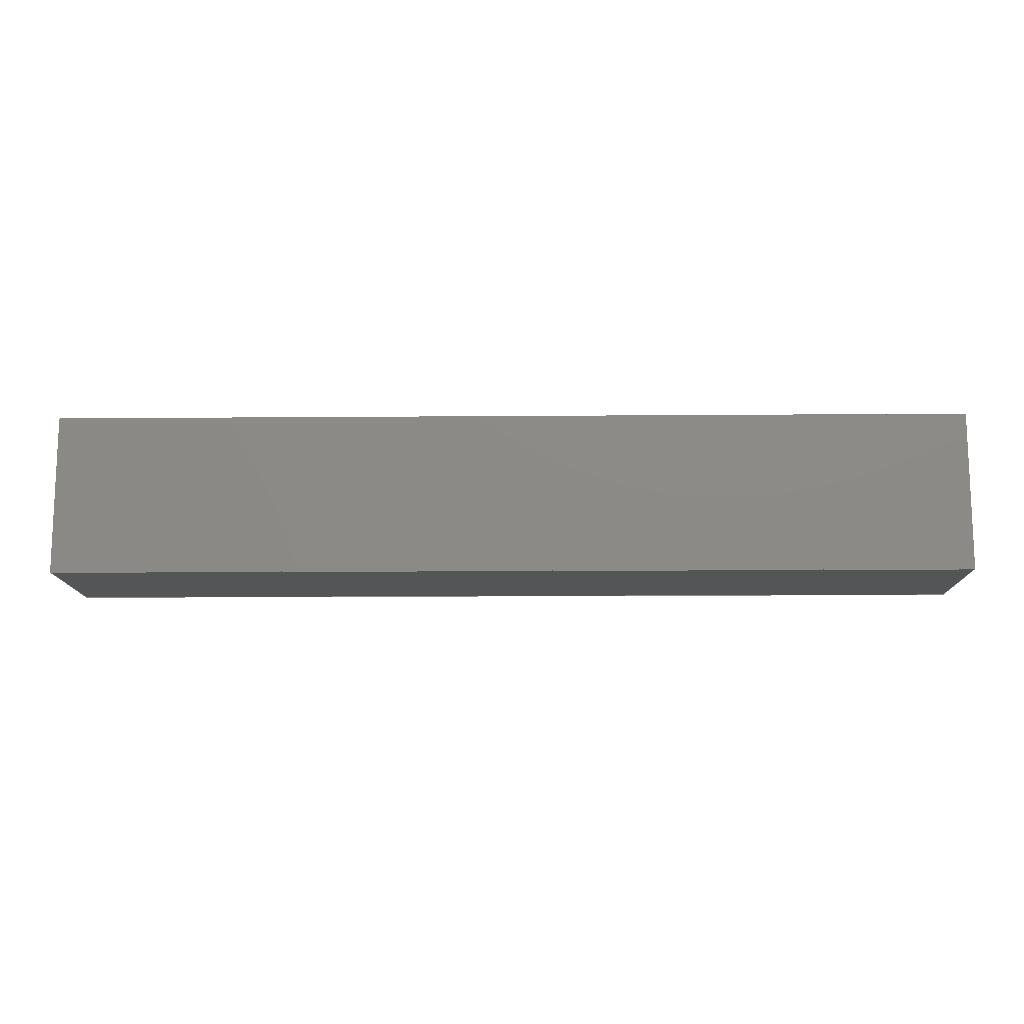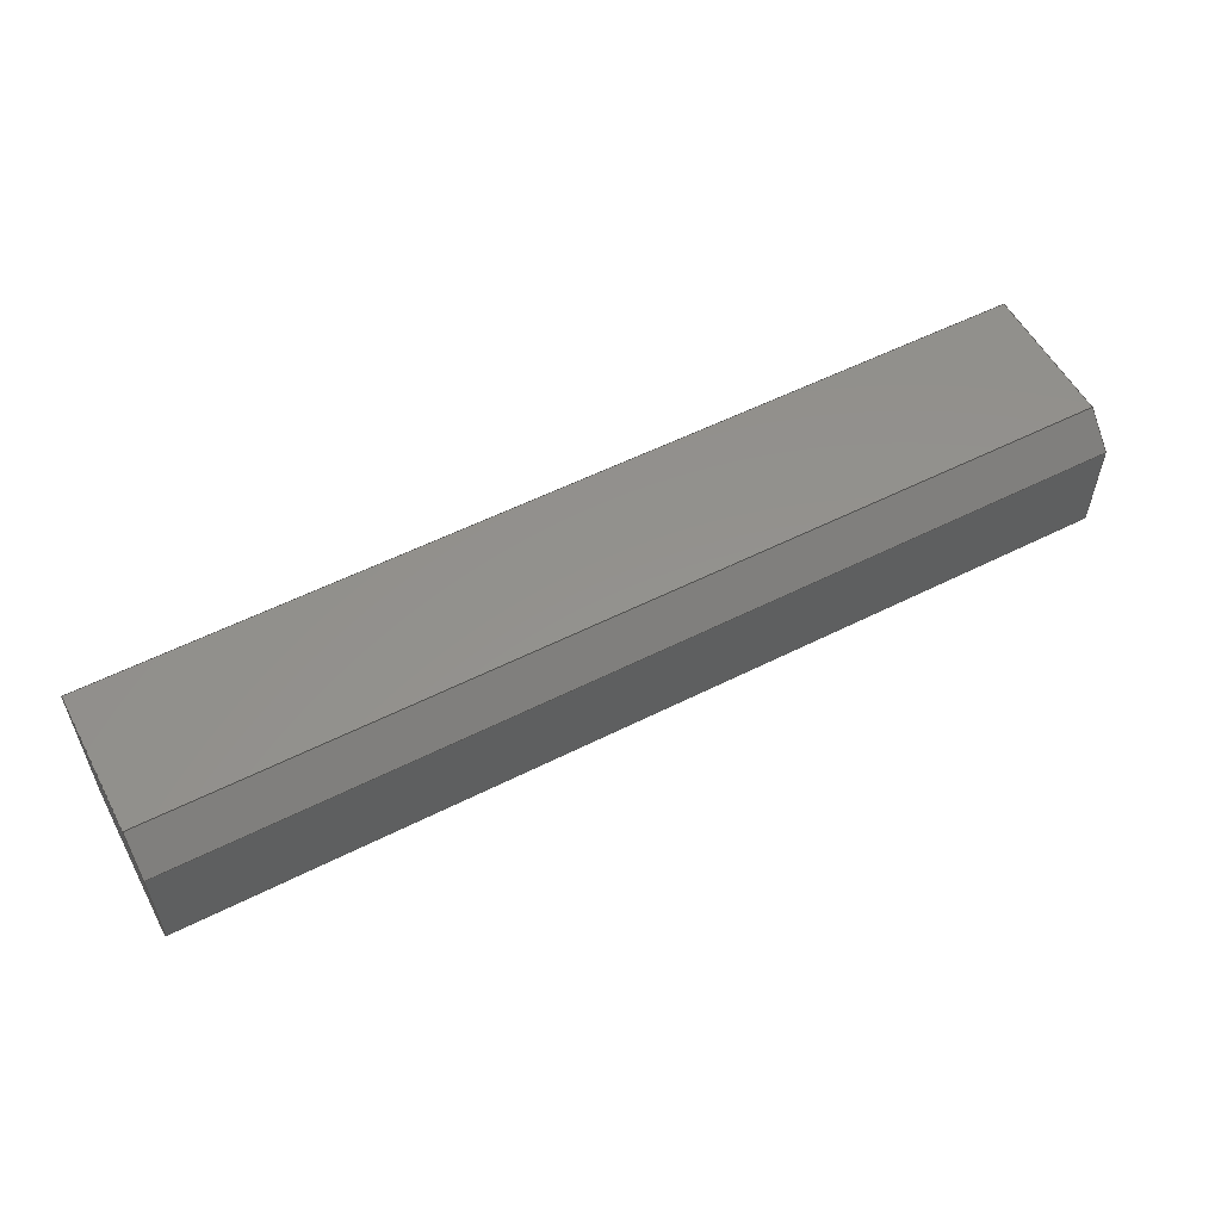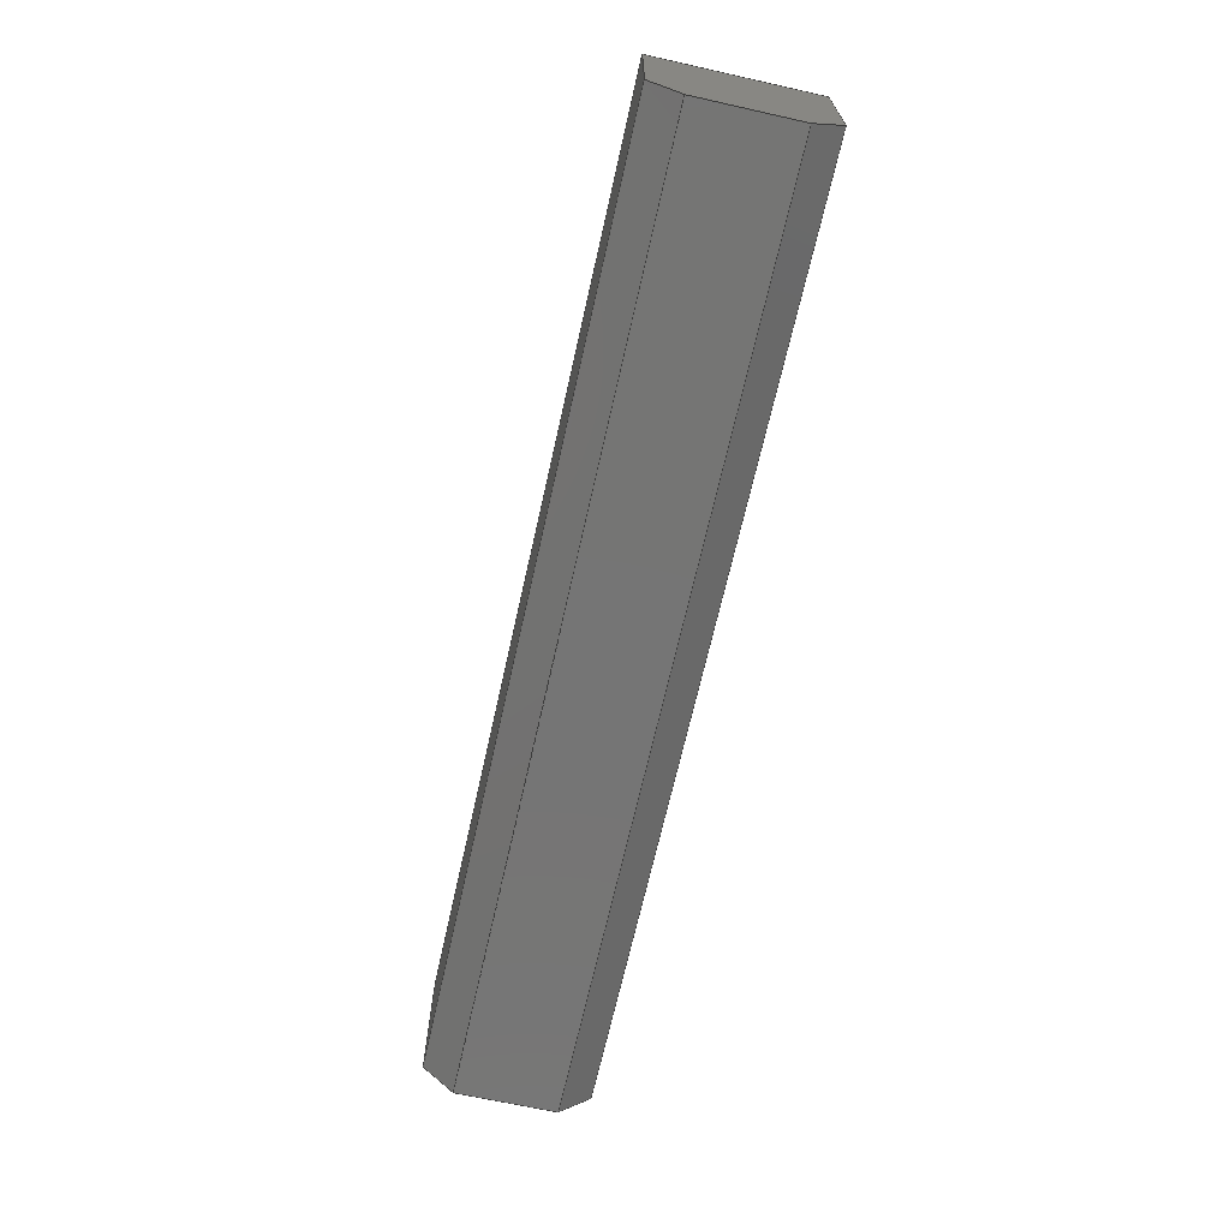
<metadata>
{"format":"step","ext":"step","renderer":"f3d","projection":"perspective","resolution":1024,"background":"white","views":[{"elev":-13.0,"azim":1.1,"up":"+Y"},{"elev":55.6,"azim":152.1,"up":"+Y"},{"elev":-67.5,"azim":-102.6,"up":"+Z"}]}
</metadata>
<code>
ISO-10303-21;
DATA;
#1 = LINE ( 'NONE', #109, #210 ) ;
#2 = EDGE_CURVE ( 'NONE', #248, #252, #219, .T. ) ;
#3 =( NAMED_UNIT ( * ) SI_UNIT ( $, .STERADIAN. ) SOLID_ANGLE_UNIT ( ) );
#4 = DIRECTION ( 'NONE',  ( 0, -0, -1 ) ) ;
#5 = ORIENTED_EDGE ( 'NONE', *, *, #220, .F. ) ;
#6 = DIRECTION ( 'NONE',  ( 0, -1, 0 ) ) ;
#7 = VECTOR ( 'NONE', #27, 1 ) ;
#8 =( LENGTH_UNIT ( ) NAMED_UNIT ( * ) SI_UNIT ( $, .METRE. ) );
#9 = CARTESIAN_POINT ( 'NONE',  ( -15.25, 1.3, -1.16 ) ) ;
#10 = CARTESIAN_POINT ( 'NONE',  ( -0.25, -1.3, -1.16 ) ) ;
#11 = DIRECTION ( 'NONE',  ( 0, 0, -1 ) ) ;
#12 = PRODUCT_CONTEXT ( 'NONE', #23, 'mechanical' ) ;
#13 = EDGE_CURVE ( 'NONE', #106, #59, #204, .T. ) ;
#14 = LINE ( 'NONE', #186, #193 ) ;
#15 = ORIENTED_EDGE ( 'NONE', *, *, #36, .F. ) ;
#16 = SHELL_BASED_SURFACE_MODEL ( 'NONE', ( #54 ) );
#17 = VECTOR ( 'NONE', #226, 1 ) ;
#18 = ADVANCED_FACE ( 'NONE', ( #22 ), #141, .T. ) ;
#19 = EDGE_LOOP ( 'NONE', ( #39, #37, #197, #100 ) ) ;
#20 = ORIENTED_EDGE ( 'NONE', *, *, #220, .T. ) ;
#21 = SURFACE_SIDE_STYLE ('',( #163 ) ) ;
#22 = FACE_OUTER_BOUND ( 'NONE', #88, .T. ) ;
#23 = APPLICATION_CONTEXT ( 'automotive_design' ) ;
#24 = EDGE_LOOP ( 'NONE', ( #34, #162, #105, #218, #67, #212 ) ) ;
#25 = CARTESIAN_POINT ( 'NONE',  ( -0.25, 0.8, -3.96 ) ) ;
#26 = VERTEX_POINT ( 'NONE', #89 ) ;
#27 = DIRECTION ( 'NONE',  ( 1, 0, 0 ) ) ;
#28 = DIRECTION ( 'NONE',  ( 0, -1, 0 ) ) ;
#29 = DIRECTION ( 'NONE',  ( 0, 0, 1 ) ) ;
#30 = FACE_OUTER_BOUND ( 'NONE', #19, .T. ) ;
#31 = DIRECTION ( 'NONE',  ( 1, 0, 0 ) ) ;
#32 = DIRECTION ( 'NONE',  ( 0, 0.7071, -0.7071 ) ) ;
#33 = EDGE_CURVE ( 'NONE', #176, #198, #1, .T. ) ;
#34 = ORIENTED_EDGE ( 'NONE', *, *, #36, .T. ) ;
#35 = DIRECTION ( 'NONE',  ( 0, 0, -1 ) ) ;
#36 = EDGE_CURVE ( 'NONE', #26, #139, #164, .T. ) ;
#37 = ORIENTED_EDGE ( 'NONE', *, *, #242, .F. ) ;
#38 = ADVANCED_FACE ( 'NONE', ( #64 ), #92, .T. ) ;
#39 = ORIENTED_EDGE ( 'NONE', *, *, #214, .F. ) ;
#40 =( GEOMETRIC_REPRESENTATION_CONTEXT ( 3 ) GLOBAL_UNCERTAINTY_ASSIGNED_CONTEXT ( ( #185 ) ) GLOBAL_UNIT_ASSIGNED_CONTEXT ( ( #144, #203, #65 ) ) REPRESENTATION_CONTEXT ( 'NONE', 'WORKASPACE' ) );
#41 = ORIENTED_EDGE ( 'NONE', *, *, #84, .F. ) ;
#42 = VECTOR ( 'NONE', #222, 1 ) ;
#43 = DIRECTION ( 'NONE',  ( 0, -1, 0 ) ) ;
#44 = EDGE_CURVE ( 'NONE', #62, #26, #241, .T. ) ;
#45 = CARTESIAN_POINT ( 'NONE',  ( -0.25, -0.8, -3.96 ) ) ;
#46 = LINE ( 'NONE', #123, #7 ) ;
#47 = ORIENTED_EDGE ( 'NONE', *, *, #70, .F. ) ;
#48 = DIRECTION ( 'NONE',  ( -0, 1, -0 ) ) ;
#49 = DIRECTION ( 'NONE',  ( -0, 0.7071, -0.7071 ) ) ;
#50 = LINE ( 'NONE', #104, #231 ) ;
#51 = PLANE ( 'NONE',  #63 ) ;
#52 = APPLICATION_PROTOCOL_DEFINITION ( 'draft international standard', 'automotive_design', 1998, #119 ) ;
#53 = DIRECTION ( 'NONE',  ( 0, 0, -1 ) ) ;
#54 = OPEN_SHELL ( 'NONE', ( #191, #115, #171, #18, #151, #196, #38, #194 ) ) ;
#55 = FACE_OUTER_BOUND ( 'NONE', #117, .T. ) ;
#56 = DIRECTION ( 'NONE',  ( 1, 0, 0 ) ) ;
#57 = ORIENTED_EDGE ( 'NONE', *, *, #249, .T. ) ;
#58 = AXIS2_PLACEMENT_3D ( 'NONE', #160, #28, #4 ) ;
#59 = VERTEX_POINT ( 'NONE', #215 ) ;
#60 = AXIS2_PLACEMENT_3D ( 'NONE', #156, #200, #234 ) ;
#61 = EDGE_CURVE ( 'NONE', #198, #106, #120, .T. ) ;
#62 = VERTEX_POINT ( 'NONE', #253 ) ;
#63 = AXIS2_PLACEMENT_3D ( 'NONE', #148, #31, #11 ) ;
#64 = FACE_OUTER_BOUND ( 'NONE', #181, .T. ) ;
#65 =( NAMED_UNIT ( * ) SI_UNIT ( $, .STERADIAN. ) SOLID_ANGLE_UNIT ( ) );
#66 = EDGE_CURVE ( 'NONE', #69, #252, #85, .T. ) ;
#67 = ORIENTED_EDGE ( 'NONE', *, *, #84, .T. ) ;
#68 = DIRECTION ( 'NONE',  ( -0, 0.7071, -0.7071 ) ) ;
#69 = VERTEX_POINT ( 'NONE', #45 ) ;
#70 = EDGE_CURVE ( 'NONE', #248, #118, #133, .T. ) ;
#71 = DIRECTION ( 'NONE',  ( 1, 0, 0 ) ) ;
#72 = VECTOR ( 'NONE', #173, 1 ) ;
#73 = DIRECTION ( 'NONE',  ( 1, 0, 0 ) ) ;
#74 = CARTESIAN_POINT ( 'NONE',  ( -0.25, 1.3, -1.16 ) ) ;
#75 = LINE ( 'NONE', #183, #42 ) ;
#76 = CARTESIAN_POINT ( 'NONE',  ( -15.25, 0.8, -3.96 ) ) ;
#77 = PLANE ( 'NONE',  #102 ) ;
#78 = CARTESIAN_POINT ( 'NONE',  ( -15.25, 1.3, -3.46 ) ) ;
#79 = ORIENTED_EDGE ( 'NONE', *, *, #96, .F. ) ;
#80 = UNCERTAINTY_MEASURE_WITH_UNIT (LENGTH_MEASURE( 1e-05 ), #8, 'distance_accuracy_value', 'NONE');
#81 = VECTOR ( 'NONE', #73, 1 ) ;
#82 = MANIFOLD_SURFACE_SHAPE_REPRESENTATION ( 'CoveredWagon_cargo_LessDetailed', ( #16, #246 ), #170 ) ;
#83 = VECTOR ( 'NONE', #236, 1 ) ;
#84 = EDGE_CURVE ( 'NONE', #252, #62, #129, .T. ) ;
#85 = LINE ( 'NONE', #216, #125 ) ;
#86 = DIRECTION ( 'NONE',  ( -0, -0, 1 ) ) ;
#87 = MECHANICAL_DESIGN_GEOMETRIC_PRESENTATION_REPRESENTATION (  '', ( #130 ), #40 ) ;
#88 = EDGE_LOOP ( 'NONE', ( #192, #5, #172, #127 ) ) ;
#89 = CARTESIAN_POINT ( 'NONE',  ( -0.25, 1.3, -1.16 ) ) ;
#90 = ORIENTED_EDGE ( 'NONE', *, *, #33, .T. ) ;
#91 = VECTOR ( 'NONE', #68, 1 ) ;
#92 = PLANE ( 'NONE',  #60 ) ;
#93 = DIRECTION ( 'NONE',  ( 1, 0, 0 ) ) ;
#94 = PRODUCT_DEFINITION_SHAPE ( 'NONE', 'NONE',  #229 ) ;
#95 = CARTESIAN_POINT ( 'NONE',  ( 0, 0, -1.16 ) ) ;
#96 = EDGE_CURVE ( 'NONE', #59, #248, #14, .T. ) ;
#97 = PLANE ( 'NONE',  #213 ) ;
#98 = LINE ( 'NONE', #10, #201 ) ;
#99 = CARTESIAN_POINT ( 'NONE',  ( -15.25, 1.3, -1.16 ) ) ;
#100 = ORIENTED_EDGE ( 'NONE', *, *, #238, .T. ) ;
#101 = COLOUR_RGB ( '',0.7922, 0.8196, 0.9333 ) ;
#102 = AXIS2_PLACEMENT_3D ( 'NONE', #95, #146, #227 ) ;
#103 = CARTESIAN_POINT ( 'NONE',  ( -15.25, 0.8, -3.96 ) ) ;
#104 = CARTESIAN_POINT ( 'NONE',  ( -15.25, -1.3, -1.16 ) ) ;
#105 = ORIENTED_EDGE ( 'NONE', *, *, #214, .T. ) ;
#106 = VERTEX_POINT ( 'NONE', #150 ) ;
#107 = EDGE_LOOP ( 'NONE', ( #205, #223, #140, #137 ) ) ;
#108 = FILL_AREA_STYLE ('',( #217 ) ) ;
#109 = CARTESIAN_POINT ( 'NONE',  ( -15.25, 1.3, -1.16 ) ) ;
#110 = CARTESIAN_POINT ( 'NONE',  ( -15.25, -1.3, -1.16 ) ) ;
#111 = VECTOR ( 'NONE', #86, 1 ) ;
#112 = CARTESIAN_POINT ( 'NONE',  ( -15.25, -0.8, -3.96 ) ) ;
#113 = CARTESIAN_POINT ( 'NONE',  ( -0.25, -1.3, -1.16 ) ) ;
#114 = PLANE ( 'NONE',  #239 ) ;
#115 = ADVANCED_FACE ( 'NONE', ( #207 ), #51, .T. ) ;
#116 = CARTESIAN_POINT ( 'NONE',  ( -0.25, -1.3, -3.46 ) ) ;
#117 = EDGE_LOOP ( 'NONE', ( #15, #188, #90, #20 ) ) ;
#118 = VERTEX_POINT ( 'NONE', #206 ) ;
#119 = APPLICATION_CONTEXT ( 'automotive_design' ) ;
#120 = LINE ( 'NONE', #126, #83 ) ;
#121 = DIRECTION ( 'NONE',  ( 1, 0, 0 ) ) ;
#122 = ORIENTED_EDGE ( 'NONE', *, *, #250, .F. ) ;
#123 = CARTESIAN_POINT ( 'NONE',  ( -15.25, -0.8, -3.96 ) ) ;
#124 = VERTEX_POINT ( 'NONE', #116 ) ;
#125 = VECTOR ( 'NONE', #48, 1 ) ;
#126 = CARTESIAN_POINT ( 'NONE',  ( -15.25, -1.3, -1.16 ) ) ;
#127 = ORIENTED_EDGE ( 'NONE', *, *, #242, .T. ) ;
#128 = CARTESIAN_POINT ( 'NONE',  ( 0, 0, 0 ) ) ;
#129 = LINE ( 'NONE', #132, #17 ) ;
#130 = STYLED_ITEM ( 'NONE', ( #240 ), #82 ) ;
#131 = DIRECTION ( 'NONE',  ( -0, 1, 0 ) ) ;
#132 = CARTESIAN_POINT ( 'NONE',  ( -0.25, 1.3, -3.46 ) ) ;
#133 = LINE ( 'NONE', #78, #154 ) ;
#134 = ORIENTED_EDGE ( 'NONE', *, *, #2, .F. ) ;
#135 = AXIS2_PLACEMENT_3D ( 'NONE', #76, #35, #177 ) ;
#136 = SHAPE_DEFINITION_REPRESENTATION ( #94, #82 ) ;
#137 = ORIENTED_EDGE ( 'NONE', *, *, #2, .T. ) ;
#138 = PRODUCT_DEFINITION_FORMATION_WITH_SPECIFIED_SOURCE ( 'TUTTO', '', #199, .NOT_KNOWN. ) ;
#139 = VERTEX_POINT ( 'NONE', #113 ) ;
#140 = ORIENTED_EDGE ( 'NONE', *, *, #96, .T. ) ;
#141 = PLANE ( 'NONE',  #58 ) ;
#142 = LINE ( 'NONE', #147, #111 ) ;
#143 = ORIENTED_EDGE ( 'NONE', *, *, #33, .F. ) ;
#144 =( LENGTH_UNIT ( ) NAMED_UNIT ( * ) SI_UNIT ( $, .METRE. ) );
#145 = CARTESIAN_POINT ( 'NONE',  ( -15.25, -0.8, -3.96 ) ) ;
#146 = DIRECTION ( 'NONE',  ( -0, 0, 1 ) ) ;
#147 = CARTESIAN_POINT ( 'NONE',  ( -15.25, 1.3, -1.16 ) ) ;
#148 = CARTESIAN_POINT ( 'NONE',  ( -0.25, 0, 0 ) ) ;
#149 = LINE ( 'NONE', #9, #251 ) ;
#150 = CARTESIAN_POINT ( 'NONE',  ( -15.25, -1.3, -3.46 ) ) ;
#151 = ADVANCED_FACE ( 'NONE', ( #30 ), #97, .T. ) ;
#152 = EDGE_LOOP ( 'NONE', ( #143, #237, #47, #79, #155, #230 ) ) ;
#153 = EDGE_CURVE ( 'NONE', #139, #124, #98, .T. ) ;
#154 = VECTOR ( 'NONE', #187, 1 ) ;
#155 = ORIENTED_EDGE ( 'NONE', *, *, #13, .F. ) ;
#156 = CARTESIAN_POINT ( 'NONE',  ( -15.25, 1.3, -3.46 ) ) ;
#157 = PRESENTATION_LAYER_ASSIGNMENT (  '', '', ( #130 ) ) ;
#158 =( NAMED_UNIT ( * ) PLANE_ANGLE_UNIT ( ) SI_UNIT ( $, .RADIAN. ) );
#159 = ORIENTED_EDGE ( 'NONE', *, *, #250, .T. ) ;
#160 = CARTESIAN_POINT ( 'NONE',  ( -15.25, -1.3, -1.16 ) ) ;
#161 = APPLICATION_PROTOCOL_DEFINITION ( 'draft international standard', 'automotive_design', 1998, #23 ) ;
#162 = ORIENTED_EDGE ( 'NONE', *, *, #153, .T. ) ;
#163 = SURFACE_STYLE_FILL_AREA ( #108 ) ;
#164 = LINE ( 'NONE', #232, #202 ) ;
#165 = PRODUCT_DEFINITION_CONTEXT ( 'detailed design', #119, 'design' ) ;
#166 = FACE_OUTER_BOUND ( 'NONE', #211, .T. ) ;
#167 = PLANE ( 'NONE',  #135 ) ;
#168 = PRODUCT_RELATED_PRODUCT_CATEGORY ( 'part', '', ( #199 ) ) ;
#169 = DIRECTION ( 'NONE',  ( 0, -0, 1 ) ) ;
#170 =( GEOMETRIC_REPRESENTATION_CONTEXT ( 3 ) GLOBAL_UNCERTAINTY_ASSIGNED_CONTEXT ( ( #80 ) ) GLOBAL_UNIT_ASSIGNED_CONTEXT ( ( #8, #158, #3 ) ) REPRESENTATION_CONTEXT ( 'NONE', 'WORKASPACE' ) );
#171 = ADVANCED_FACE ( 'NONE', ( #228 ), #190, .F. ) ;
#172 = ORIENTED_EDGE ( 'NONE', *, *, #61, .T. ) ;
#173 = DIRECTION ( 'NONE',  ( -0, -0, 1 ) ) ;
#174 = EDGE_CURVE ( 'NONE', #176, #26, #149, .T. ) ;
#175 = LINE ( 'NONE', #243, #91 ) ;
#176 = VERTEX_POINT ( 'NONE', #99 ) ;
#177 = DIRECTION ( 'NONE',  ( -1, 0, -0 ) ) ;
#178 = ORIENTED_EDGE ( 'NONE', *, *, #70, .T. ) ;
#179 = ORIENTED_EDGE ( 'NONE', *, *, #174, .T. ) ;
#180 = LINE ( 'NONE', #225, #182 ) ;
#181 = EDGE_LOOP ( 'NONE', ( #41, #134, #178, #159 ) ) ;
#182 = VECTOR ( 'NONE', #121, 1 ) ;
#183 = CARTESIAN_POINT ( 'NONE',  ( -15.25, -1.3, -3.46 ) ) ;
#184 = DIRECTION ( 'NONE',  ( 0, 0, -1 ) ) ;
#185 = UNCERTAINTY_MEASURE_WITH_UNIT (LENGTH_MEASURE( 1e-05 ), #144, 'distance_accuracy_value', 'NONE');
#186 = CARTESIAN_POINT ( 'NONE',  ( -15.25, 0.8, -3.96 ) ) ;
#187 = DIRECTION ( 'NONE',  ( -0, 0.7071, 0.7071 ) ) ;
#188 = ORIENTED_EDGE ( 'NONE', *, *, #174, .F. ) ;
#189 = VECTOR ( 'NONE', #49, 1 ) ;
#190 = PLANE ( 'NONE',  #221 ) ;
#191 = ADVANCED_FACE ( 'NONE', ( #55 ), #77, .T. ) ;
#192 = ORIENTED_EDGE ( 'NONE', *, *, #153, .F. ) ;
#193 = VECTOR ( 'NONE', #209, 1 ) ;
#194 = ADVANCED_FACE ( 'NONE', ( #166 ), #114, .T. ) ;
#195 = ORIENTED_EDGE ( 'NONE', *, *, #44, .F. ) ;
#196 = ADVANCED_FACE ( 'NONE', ( #247 ), #167, .T. ) ;
#197 = ORIENTED_EDGE ( 'NONE', *, *, #13, .T. ) ;
#198 = VERTEX_POINT ( 'NONE', #110 ) ;
#199 = PRODUCT ( 'CoveredWagon_cargo_LessDetailed', 'CoveredWagon_cargo_LessDetailed', '', ( #12 ) ) ;
#200 = DIRECTION ( 'NONE',  ( 0, 0.7071, -0.7071 ) ) ;
#201 = VECTOR ( 'NONE', #53, 1 ) ;
#202 = VECTOR ( 'NONE', #43, 1 ) ;
#203 =( NAMED_UNIT ( * ) PLANE_ANGLE_UNIT ( ) SI_UNIT ( $, .RADIAN. ) );
#204 = LINE ( 'NONE', #145, #189 ) ;
#205 = ORIENTED_EDGE ( 'NONE', *, *, #66, .F. ) ;
#206 = CARTESIAN_POINT ( 'NONE',  ( -15.25, 1.3, -3.46 ) ) ;
#207 = FACE_OUTER_BOUND ( 'NONE', #24, .T. ) ;
#208 = DIRECTION ( 'NONE',  ( 0, -0.7071, -0.7071 ) ) ;
#209 = DIRECTION ( 'NONE',  ( -0, 1, -0 ) ) ;
#210 = VECTOR ( 'NONE', #6, 1 ) ;
#211 = EDGE_LOOP ( 'NONE', ( #195, #122, #57, #179 ) ) ;
#212 = ORIENTED_EDGE ( 'NONE', *, *, #44, .T. ) ;
#213 = AXIS2_PLACEMENT_3D ( 'NONE', #112, #208, #32 ) ;
#214 = EDGE_CURVE ( 'NONE', #124, #69, #175, .T. ) ;
#215 = CARTESIAN_POINT ( 'NONE',  ( -15.25, -0.8, -3.96 ) ) ;
#216 = CARTESIAN_POINT ( 'NONE',  ( -0.25, 0.8, -3.96 ) ) ;
#217 = FILL_AREA_STYLE_COLOUR ( '', #101 ) ;
#218 = ORIENTED_EDGE ( 'NONE', *, *, #66, .T. ) ;
#219 = LINE ( 'NONE', #103, #81 ) ;
#220 = EDGE_CURVE ( 'NONE', #198, #139, #50, .T. ) ;
#221 = AXIS2_PLACEMENT_3D ( 'NONE', #244, #56, #184 ) ;
#222 = DIRECTION ( 'NONE',  ( 1, 0, 0 ) ) ;
#223 = ORIENTED_EDGE ( 'NONE', *, *, #238, .F. ) ;
#224 = CARTESIAN_POINT ( 'NONE',  ( -15.25, 1.3, -1.16 ) ) ;
#225 = CARTESIAN_POINT ( 'NONE',  ( -15.25, 1.3, -3.46 ) ) ;
#226 = DIRECTION ( 'NONE',  ( -0, 0.7071, 0.7071 ) ) ;
#227 = DIRECTION ( 'NONE',  ( 1, 0, 0 ) ) ;
#228 = FACE_OUTER_BOUND ( 'NONE', #152, .T. ) ;
#229 = PRODUCT_DEFINITION ( 'NON CONOSCIUTO', '', #138, #165 ) ;
#230 = ORIENTED_EDGE ( 'NONE', *, *, #61, .F. ) ;
#231 = VECTOR ( 'NONE', #71, 1 ) ;
#232 = CARTESIAN_POINT ( 'NONE',  ( -0.25, 1.3, -1.16 ) ) ;
#233 = SURFACE_STYLE_USAGE ( .BOTH. , #21 ) ;
#234 = DIRECTION ( 'NONE',  ( 0, 0.7071, 0.7071 ) ) ;
#235 = CARTESIAN_POINT ( 'NONE',  ( -15.25, 0.8, -3.96 ) ) ;
#236 = DIRECTION ( 'NONE',  ( 0, 0, -1 ) ) ;
#237 = ORIENTED_EDGE ( 'NONE', *, *, #249, .F. ) ;
#238 = EDGE_CURVE ( 'NONE', #59, #69, #46, .T. ) ;
#239 = AXIS2_PLACEMENT_3D ( 'NONE', #224, #131, #169 ) ;
#240 = PRESENTATION_STYLE_ASSIGNMENT (( #233 ) ) ;
#241 = LINE ( 'NONE', #74, #72 ) ;
#242 = EDGE_CURVE ( 'NONE', #106, #124, #75, .T. ) ;
#243 = CARTESIAN_POINT ( 'NONE',  ( -0.25, -0.8, -3.96 ) ) ;
#244 = CARTESIAN_POINT ( 'NONE',  ( -15.25, 0, 0 ) ) ;
#245 = DIRECTION ( 'NONE',  ( 1, 0, 0 ) ) ;
#246 = AXIS2_PLACEMENT_3D ( 'NONE', #128, #29, #93 ) ;
#247 = FACE_OUTER_BOUND ( 'NONE', #107, .T. ) ;
#248 = VERTEX_POINT ( 'NONE', #235 ) ;
#249 = EDGE_CURVE ( 'NONE', #118, #176, #142, .T. ) ;
#250 = EDGE_CURVE ( 'NONE', #118, #62, #180, .T. ) ;
#251 = VECTOR ( 'NONE', #245, 1 ) ;
#252 = VERTEX_POINT ( 'NONE', #25 ) ;
#253 = CARTESIAN_POINT ( 'NONE',  ( -0.25, 1.3, -3.46 ) ) ;
ENDSEC;
END-ISO-10303-21;

</code>
